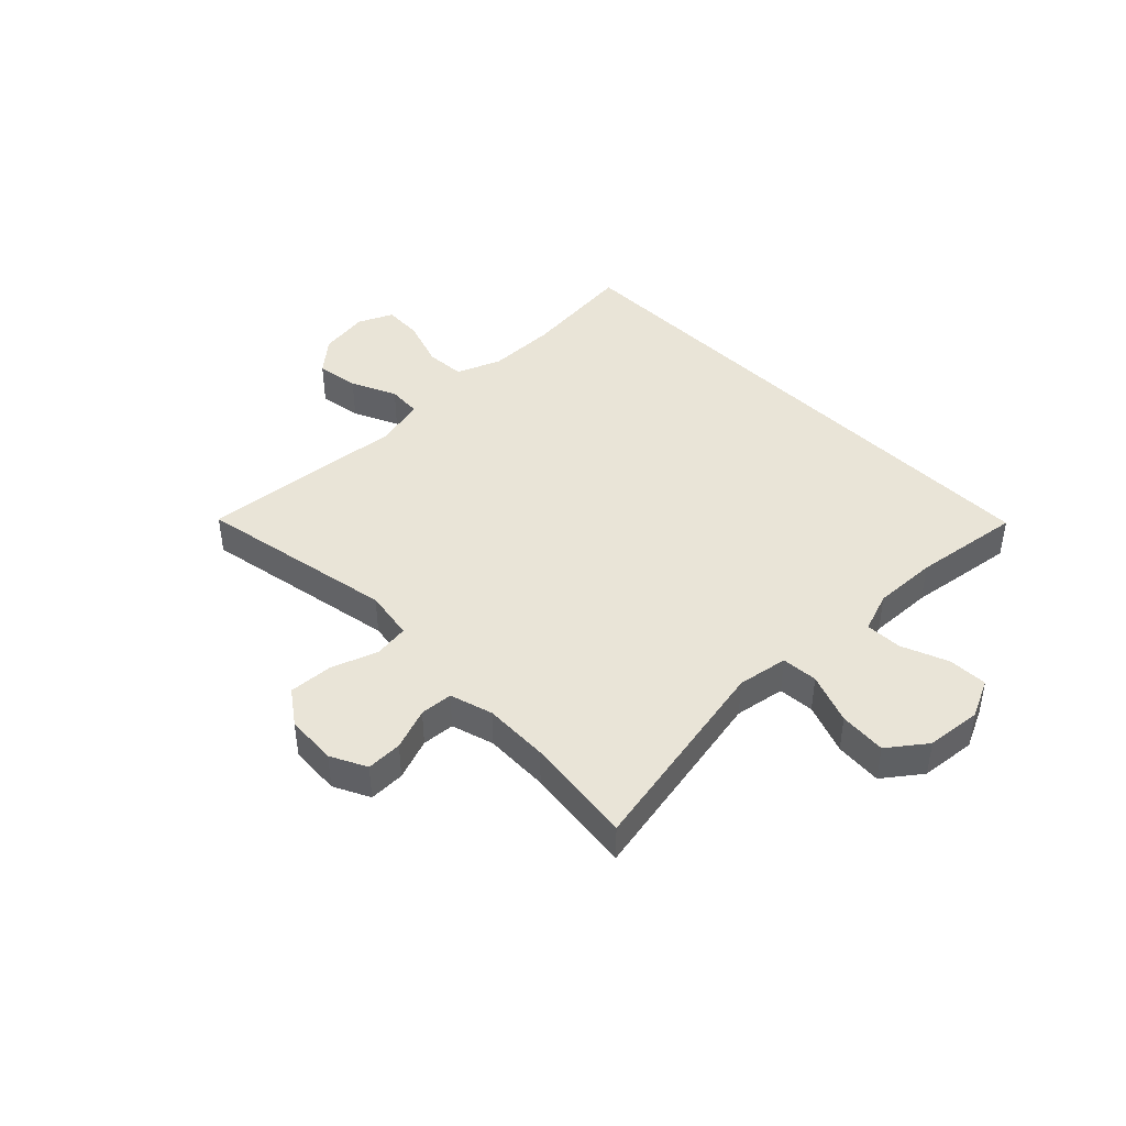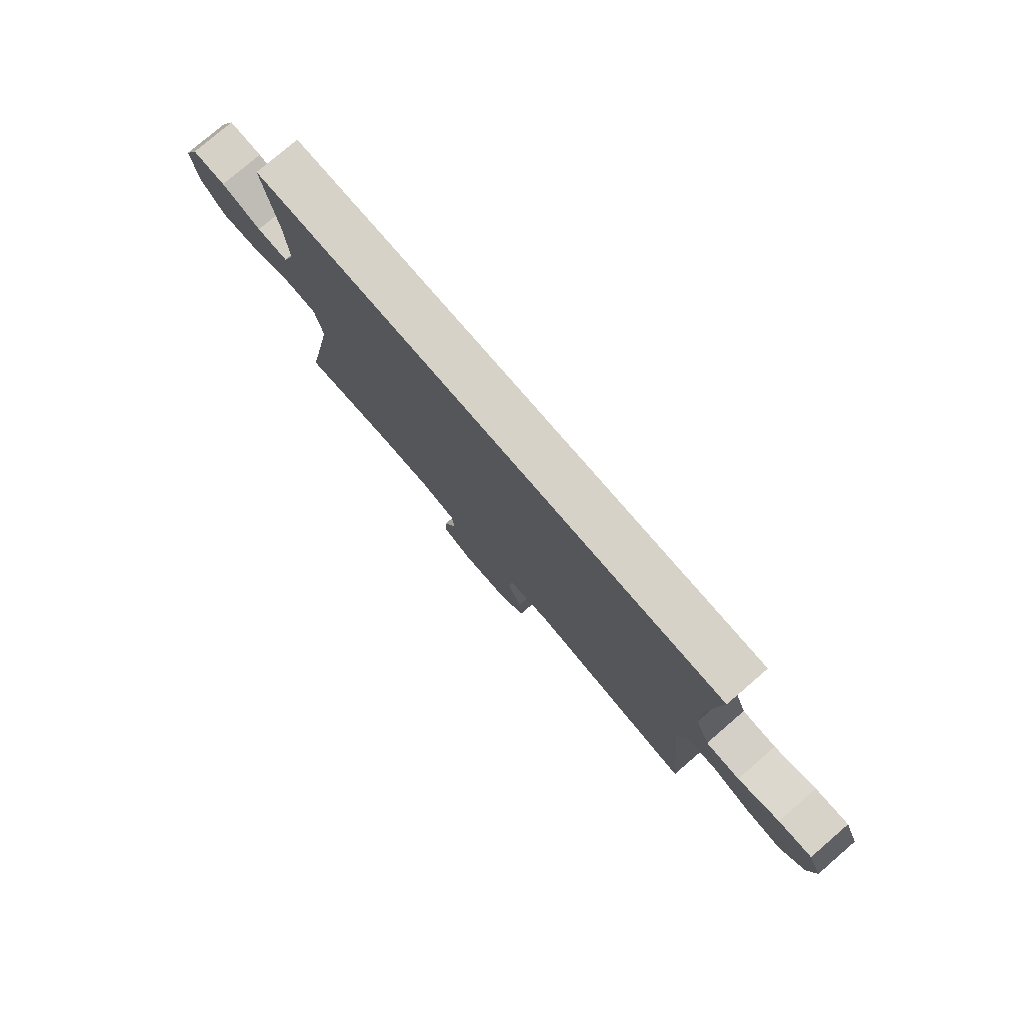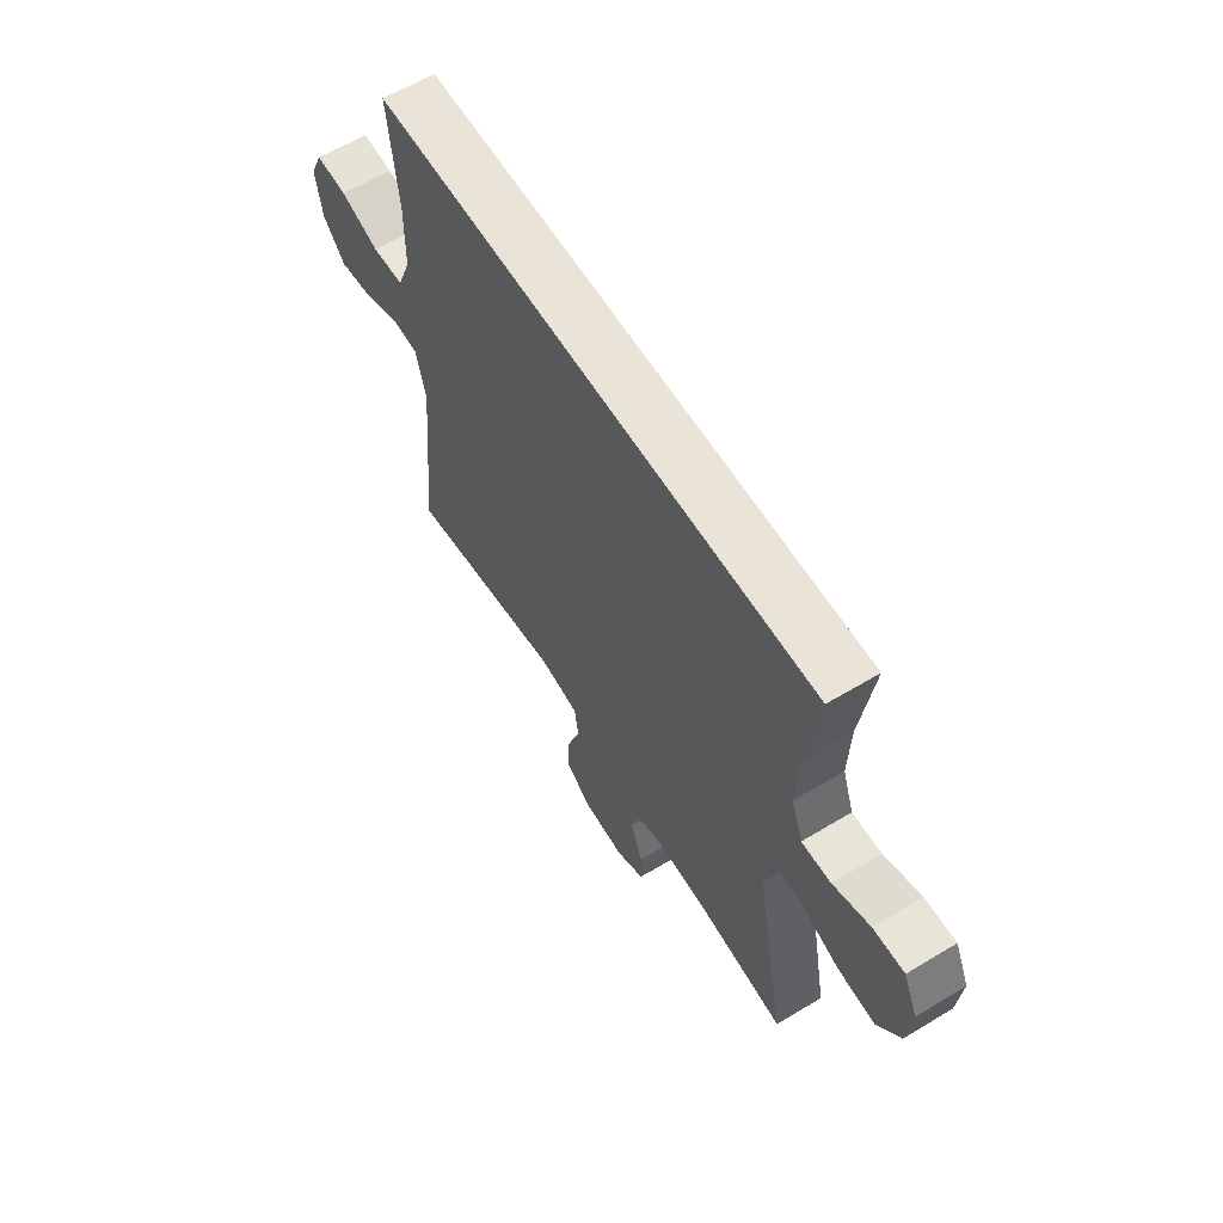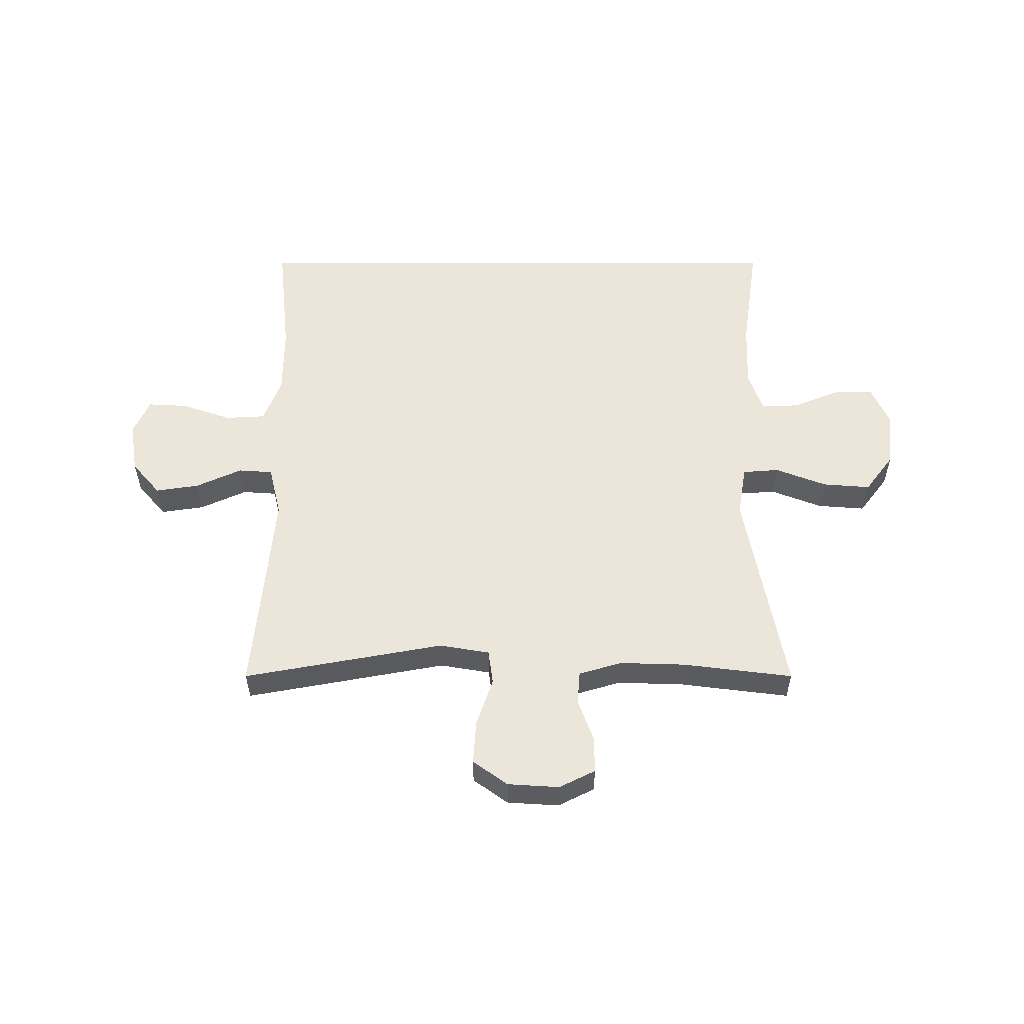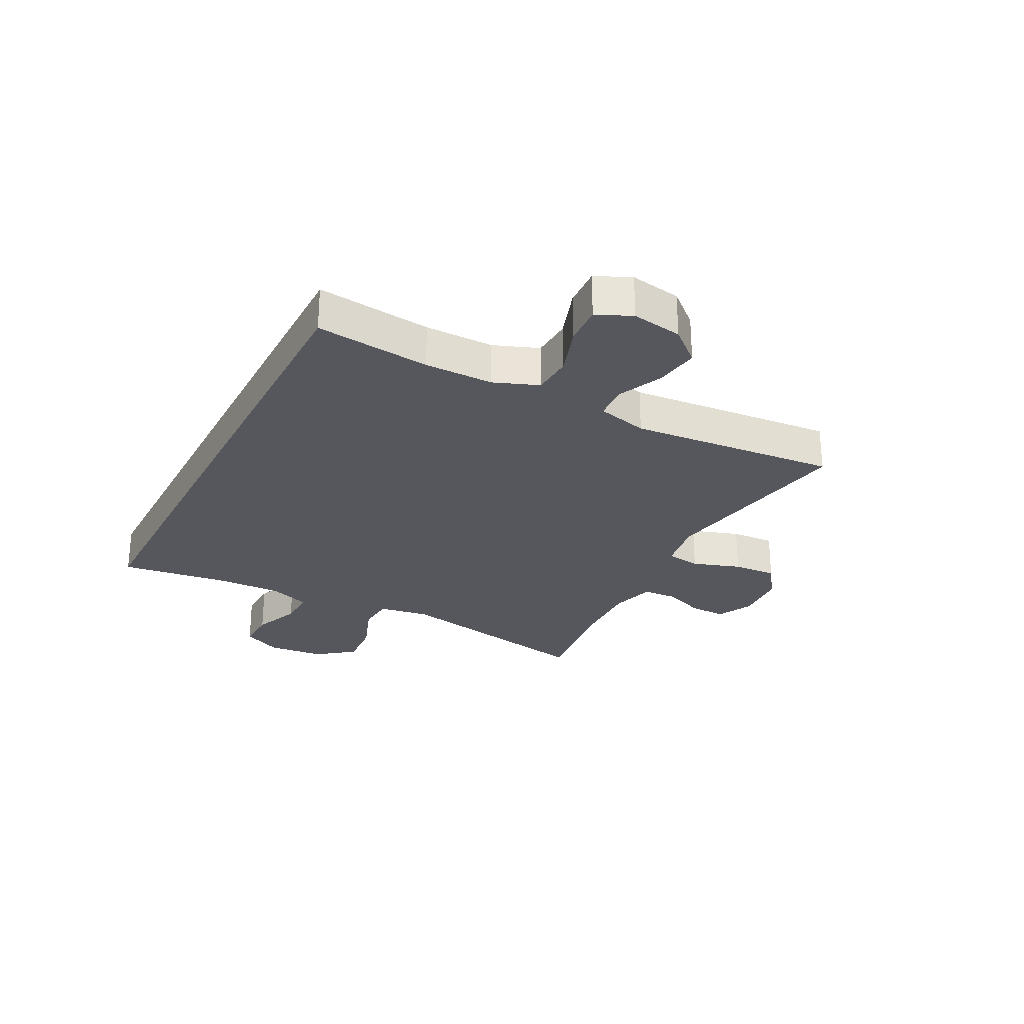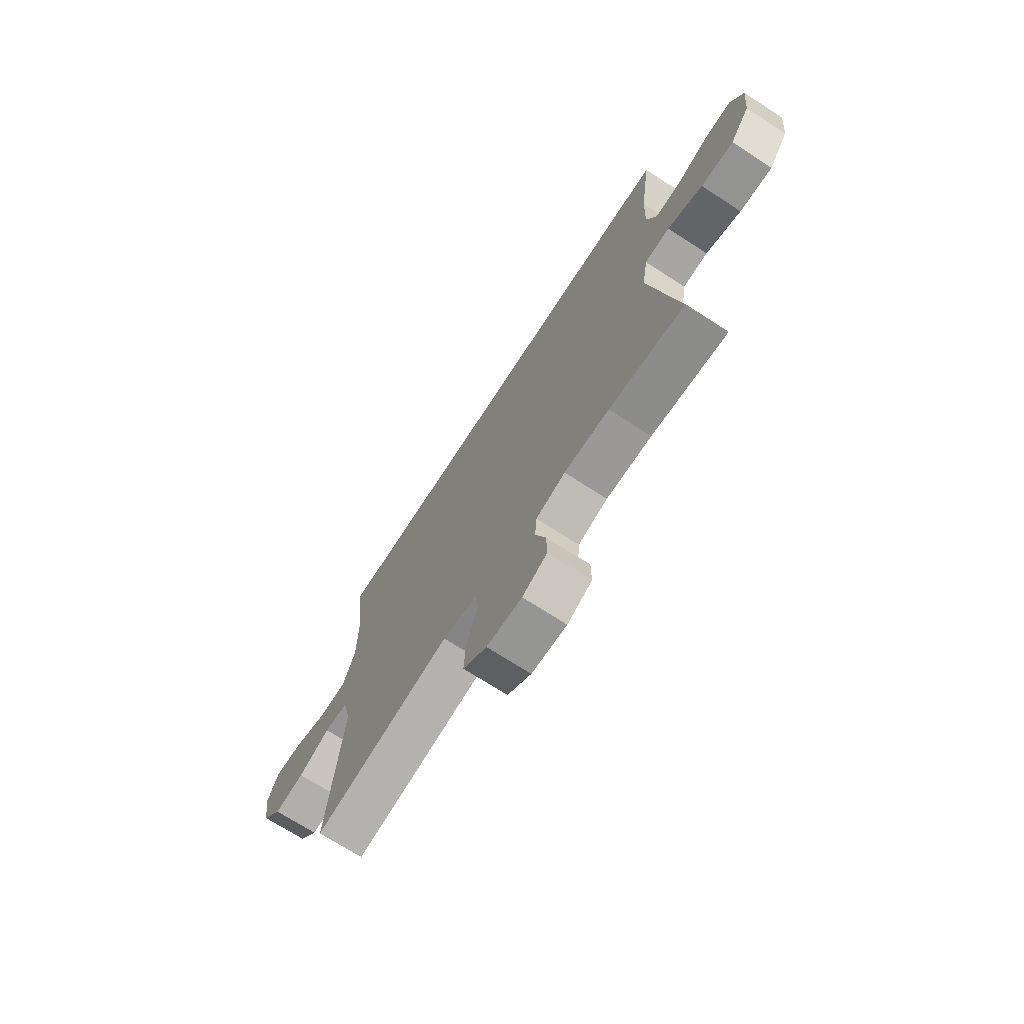
<metadata>
{"format":"obj","ext":"obj","renderer":"f3d","projection":"perspective","resolution":1024,"background":"white","views":[{"elev":43.5,"azim":-134.6,"up":"+Y"},{"elev":78.1,"azim":49.3,"up":"+Z"},{"elev":61.0,"azim":-121.5,"up":"+Z"},{"elev":56.0,"azim":180.0,"up":"+Y"},{"elev":-27.6,"azim":62.3,"up":"+Y"},{"elev":-70.6,"azim":-122.9,"up":"+Z"}]}
</metadata>
<code>
o path482
v -0.4745 0.0375 0.3224
v -0.4704 0.0375 0.2076
v -0.4958 0.0375 0.1354
v -0.5616 0.0375 0.1372
v -0.6453 0.0375 0.1701
v -0.7159 0.0375 0.1723
v -0.748 0.0375 0.1028
v -0.7379 0.0375 0.003395
v -0.6872 0.0375 -0.06344
v -0.6026 0.0375 -0.05687
v -0.5118 0.0375 -0.02238
v -0.4472 0.0375 -0.02708
v -0.4319 0.0375 -0.1171
v -0.5021 0.0375 -0.4858
v -0.3068 0.0375 -0.4615
v -0.1899 0.0375 -0.458
v -0.1135 0.0375 -0.4806
v -0.109 0.0375 -0.539
v -0.1363 0.0375 -0.6137
v -0.1372 0.0375 -0.6781
v -0.07299 0.0375 -0.7099
v 0.01857 0.0375 -0.7041
v 0.0804 0.0375 -0.66
v 0.07535 0.0375 -0.5824
v 0.04587 0.0375 -0.4972
v 0.0543 0.0375 -0.436
v 0.1433 0.0375 -0.421
v 0.4995 0.0375 -0.4858
v 0.464 0.0375 -0.1172
v 0.4856 0.0375 -0.02742
v 0.5463 0.0375 -0.02337
v 0.6279 0.0375 -0.06001
v 0.705 0.0375 -0.07155
v 0.7553 0.0375 -0.01306
v 0.7694 0.0375 0.07714
v 0.7408 0.0375 0.1399
v 0.6697 0.0375 0.136
v 0.5822 0.0375 0.1059
v 0.5108 0.0375 0.1098
v 0.4797 0.0375 0.1894
v 0.4786 0.0375 0.3117
v 0.4995 0.0375 0.5162
v -0.5021 0.0375 0.5162
v -0.4745 -0.0375 0.3224
v -0.4704 -0.0375 0.2076
v -0.4958 -0.0375 0.1354
v -0.5616 -0.0375 0.1372
v -0.6453 -0.0375 0.1701
v -0.7159 -0.0375 0.1723
v -0.748 -0.0375 0.1028
v -0.7379 -0.0375 0.003395
v -0.6872 -0.0375 -0.06344
v -0.6026 -0.0375 -0.05687
v -0.5118 -0.0375 -0.02238
v -0.4472 -0.0375 -0.02708
v -0.4319 -0.0375 -0.1171
v -0.5021 -0.0375 -0.4858
v -0.3068 -0.0375 -0.4615
v -0.1899 -0.0375 -0.458
v -0.1135 -0.0375 -0.4806
v -0.109 -0.0375 -0.539
v -0.1363 -0.0375 -0.6137
v -0.1372 -0.0375 -0.6781
v -0.07299 -0.0375 -0.7099
v 0.01857 -0.0375 -0.7041
v 0.0804 -0.0375 -0.66
v 0.07535 -0.0375 -0.5824
v 0.04587 -0.0375 -0.4972
v 0.0543 -0.0375 -0.436
v 0.1433 -0.0375 -0.421
v 0.4995 -0.0375 -0.4858
v 0.464 -0.0375 -0.1172
v 0.4856 -0.0375 -0.02742
v 0.5463 -0.0375 -0.02337
v 0.6279 -0.0375 -0.06001
v 0.705 -0.0375 -0.07155
v 0.7553 -0.0375 -0.01306
v 0.7694 -0.0375 0.07714
v 0.7408 -0.0375 0.1399
v 0.6697 -0.0375 0.136
v 0.5822 -0.0375 0.1059
v 0.5108 -0.0375 0.1098
v 0.4797 -0.0375 0.1894
v 0.4786 -0.0375 0.3117
v 0.4995 -0.0375 0.5162
v -0.5021 -0.0375 0.5162
v -0.7159 0.0375 0.1723
v -0.7159 0.0375 0.1723
v -0.748 0.0375 0.1028
v -0.7379 0.0375 0.003395
v -0.6872 0.0375 -0.06344
v -0.6453 0.0375 0.1701
v -0.6026 0.0375 -0.05687
v -0.5616 0.0375 0.1372
v -0.5118 0.0375 -0.02238
v -0.4958 0.0375 0.1354
v -0.4958 0.0375 0.1354
v -0.4472 0.0375 -0.02708
v -0.4472 0.0375 -0.02708
v 0.4995 0.0375 0.5162
v 0.4995 0.0375 0.5162
v -0.5021 0.0375 0.5162
v -0.5021 0.0375 0.5162
v -0.4704 0.0375 0.2076
v -0.4745 0.0375 0.3224
v -0.4319 0.0375 -0.1171
v -0.5021 0.0375 -0.4858
v -0.5021 0.0375 -0.4858
v -0.3068 0.0375 -0.4615
v -0.1899 0.0375 -0.458
v -0.1135 0.0375 -0.4806
v -0.1135 0.0375 -0.4806
v -0.1363 0.0375 -0.6137
v -0.1372 0.0375 -0.6781
v -0.1372 0.0375 -0.6781
v -0.07299 0.0375 -0.7099
v -0.109 0.0375 -0.539
v 0.04587 0.0375 -0.4972
v 0.0543 0.0375 -0.436
v 0.0543 0.0375 -0.436
v 0.01857 0.0375 -0.7041
v 0.0804 0.0375 -0.66
v 0.07535 0.0375 -0.5824
v 0.1433 0.0375 -0.421
v 0.4786 0.0375 0.3117
v 0.4797 0.0375 0.1894
v 0.464 0.0375 -0.1172
v 0.4856 0.0375 -0.02742
v 0.4856 0.0375 -0.02742
v 0.4995 0.0375 -0.4858
v 0.4995 0.0375 -0.4858
v 0.5108 0.0375 0.1098
v 0.5108 0.0375 0.1098
v 0.5463 0.0375 -0.02337
v 0.5822 0.0375 0.1059
v 0.6279 0.0375 -0.06001
v 0.6697 0.0375 0.136
v 0.705 0.0375 -0.07155
v 0.7408 0.0375 0.1399
v 0.7408 0.0375 0.1399
v 0.7553 0.0375 -0.01306
v 0.7694 0.0375 0.07714
v -0.7159 -0.0375 0.1723
v -0.7159 -0.0375 0.1723
v -0.748 -0.0375 0.1028
v -0.7379 -0.0375 0.003395
v -0.6872 -0.0375 -0.06344
v -0.6453 -0.0375 0.1701
v -0.6026 -0.0375 -0.05687
v -0.5616 -0.0375 0.1372
v -0.5118 -0.0375 -0.02238
v -0.4958 -0.0375 0.1354
v -0.4958 -0.0375 0.1354
v -0.4472 -0.0375 -0.02708
v -0.4472 -0.0375 -0.02708
v 0.4995 -0.0375 0.5162
v 0.4995 -0.0375 0.5162
v -0.5021 -0.0375 0.5162
v -0.5021 -0.0375 0.5162
v -0.4704 -0.0375 0.2076
v -0.4745 -0.0375 0.3224
v -0.4319 -0.0375 -0.1171
v -0.5021 -0.0375 -0.4858
v -0.5021 -0.0375 -0.4858
v -0.3068 -0.0375 -0.4615
v -0.1899 -0.0375 -0.458
v -0.1135 -0.0375 -0.4806
v -0.1135 -0.0375 -0.4806
v -0.1363 -0.0375 -0.6137
v -0.1372 -0.0375 -0.6781
v -0.1372 -0.0375 -0.6781
v -0.07299 -0.0375 -0.7099
v -0.109 -0.0375 -0.539
v 0.04587 -0.0375 -0.4972
v 0.0543 -0.0375 -0.436
v 0.0543 -0.0375 -0.436
v 0.01857 -0.0375 -0.7041
v 0.0804 -0.0375 -0.66
v 0.07535 -0.0375 -0.5824
v 0.1433 -0.0375 -0.421
v 0.4786 -0.0375 0.3117
v 0.4797 -0.0375 0.1894
v 0.464 -0.0375 -0.1172
v 0.4856 -0.0375 -0.02742
v 0.4856 -0.0375 -0.02742
v 0.4995 -0.0375 -0.4858
v 0.4995 -0.0375 -0.4858
v 0.5108 -0.0375 0.1098
v 0.5108 -0.0375 0.1098
v 0.5463 -0.0375 -0.02337
v 0.5822 -0.0375 0.1059
v 0.6279 -0.0375 -0.06001
v 0.6697 -0.0375 0.136
v 0.705 -0.0375 -0.07155
v 0.7408 -0.0375 0.1399
v 0.7408 -0.0375 0.1399
v 0.7553 -0.0375 -0.01306
v 0.7694 -0.0375 0.07714
f 146 148 145
f 149 146 147
f 195 193 198
f 179 173 177
f 194 197 192
f 149 150 146
f 174 167 173
f 183 175 180
f 181 160 182
f 158 161 156
f 166 162 165
f 177 169 172
f 190 188 184
f 191 188 190
f 197 193 192
f 192 193 191
f 198 193 197
f 169 177 173
f 160 181 161
f 175 154 162
f 183 180 186
f 192 191 190
f 165 162 163
f 175 166 167
f 152 150 151
f 151 150 149
f 188 182 184
f 182 160 154
f 154 160 152
f 184 154 183
f 175 167 174
f 156 161 181
f 172 169 170
f 154 152 151
f 179 177 178
f 174 173 179
f 184 182 154
f 150 148 146
f 183 154 175
f 175 162 166
f 145 148 143
f 88 7 50 144
f 7 8 51 50
f 8 9 52 51
f 5 6 49 48
f 9 10 53 52
f 4 5 48 47
f 10 11 54 53
f 97 4 47 153
f 11 99 155 54
f 101 103 159 157
f 2 3 46 45
f 43 1 44 86
f 1 2 45 44
f 13 108 164 56
f 12 13 56 55
f 14 15 58 57
f 15 16 59 58
f 16 112 168 59
f 19 115 171 62
f 20 21 64 63
f 18 19 62 61
f 17 18 61 60
f 25 120 176 68
f 21 22 65 64
f 22 23 66 65
f 24 25 68 67
f 23 24 67 66
f 26 27 70 69
f 41 42 85 84
f 40 41 84 83
f 29 129 185 72
f 131 29 72 187
f 27 28 71 70
f 133 40 83 189
f 30 31 74 73
f 38 39 82 81
f 31 32 75 74
f 37 38 81 80
f 32 33 76 75
f 140 37 80 196
f 33 34 77 76
f 35 36 79 78
f 34 35 78 77
f 90 89 92
f 93 91 90
f 139 142 137
f 123 121 117
f 138 136 141
f 93 90 94
f 118 117 111
f 127 124 119
f 125 126 104
f 102 100 105
f 110 109 106
f 121 116 113
f 134 128 132
f 135 134 132
f 141 136 137
f 136 135 137
f 142 141 137
f 113 117 121
f 104 105 125
f 119 106 98
f 127 130 124
f 136 134 135
f 109 107 106
f 119 111 110
f 96 95 94
f 95 93 94
f 132 128 126
f 126 98 104
f 98 96 104
f 128 127 98
f 119 118 111
f 100 125 105
f 116 114 113
f 98 95 96
f 123 122 121
f 118 123 117
f 128 98 126
f 94 90 92
f 127 119 98
f 119 110 106
f 89 87 92

</code>
